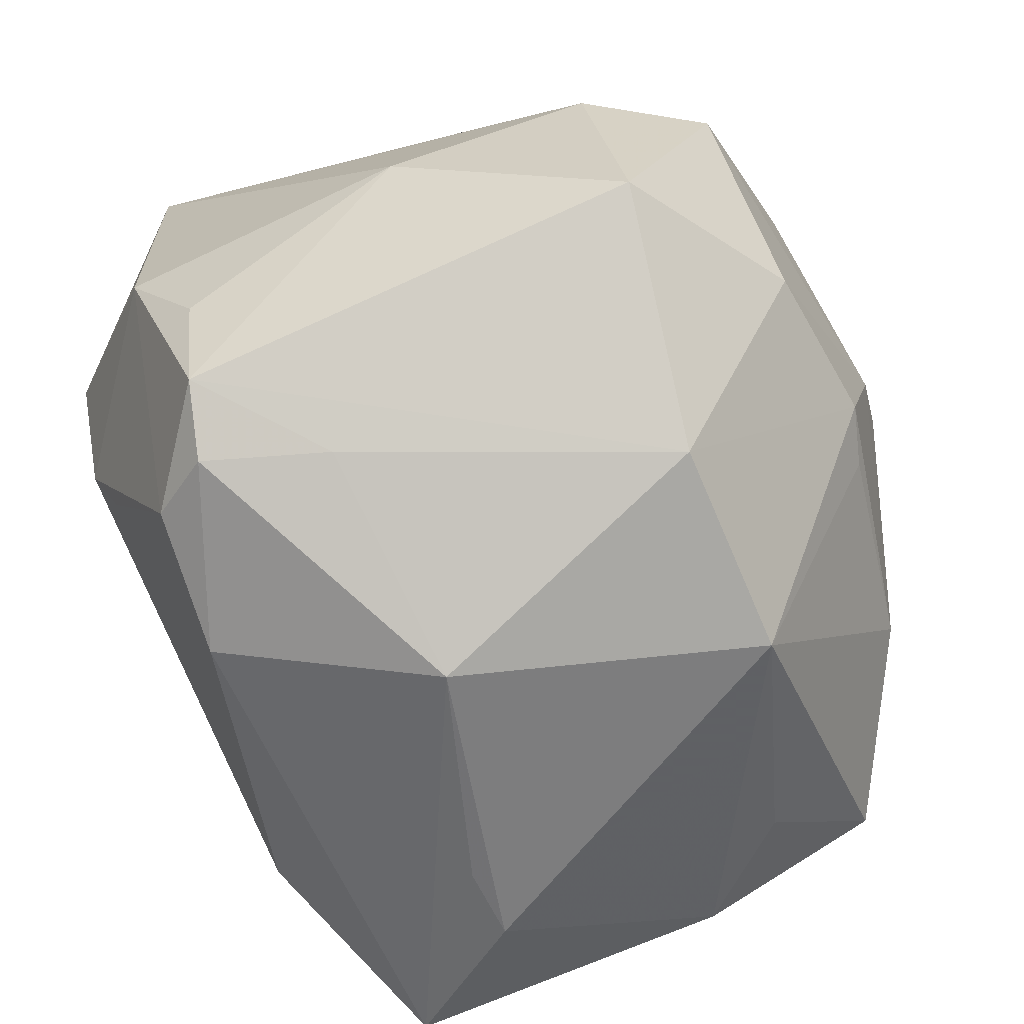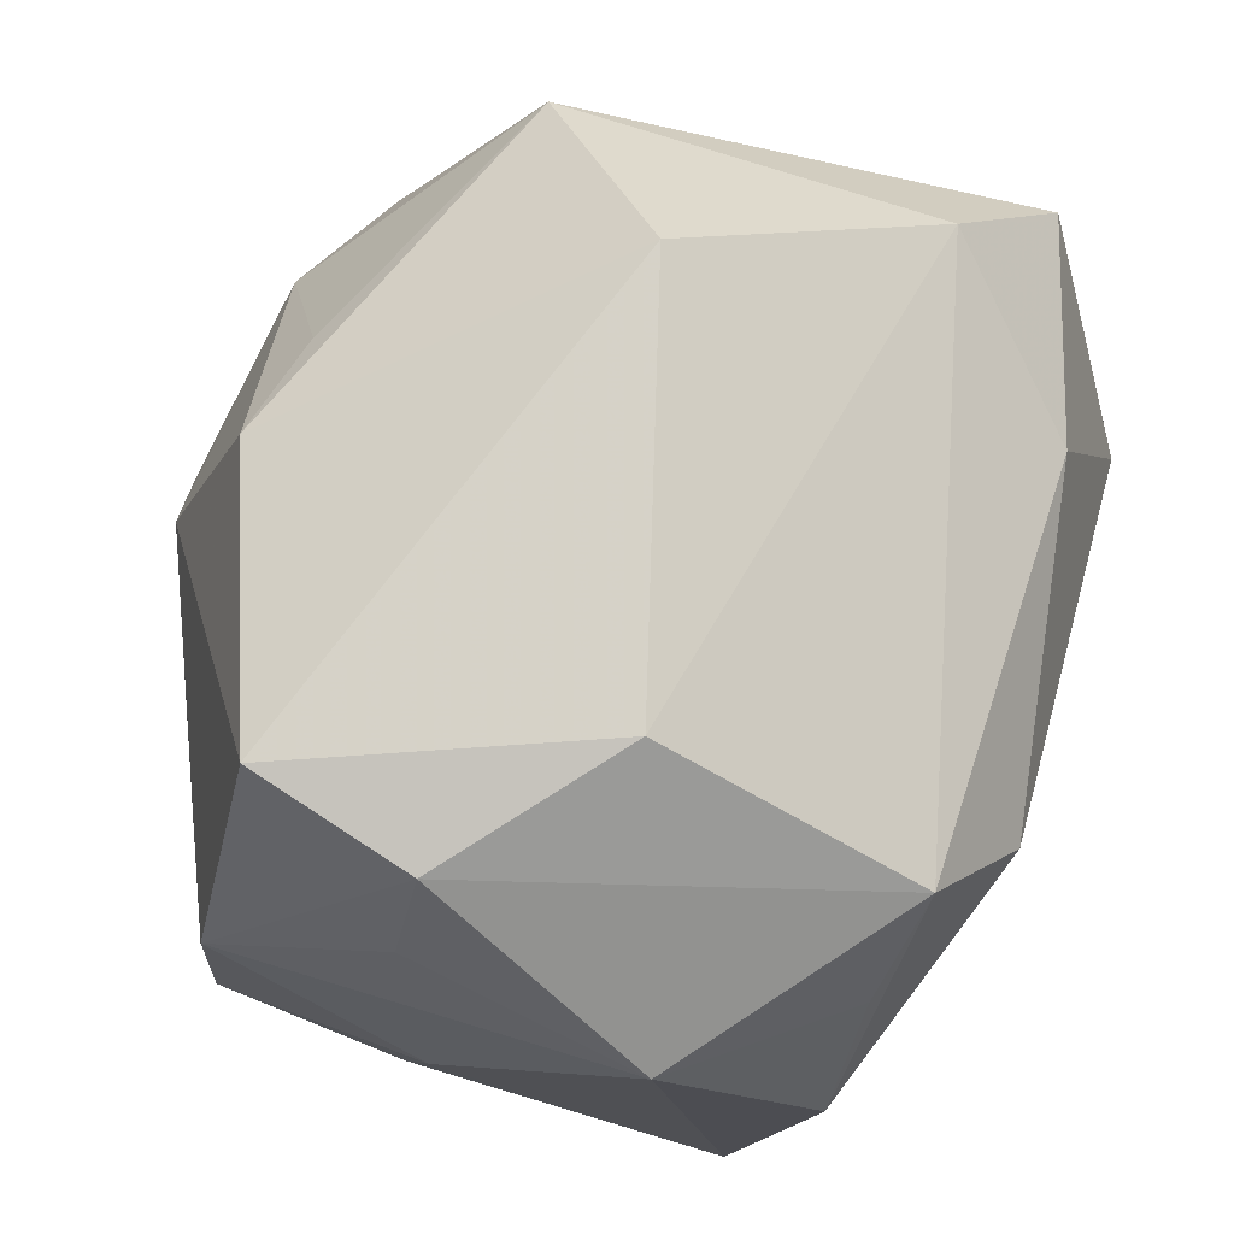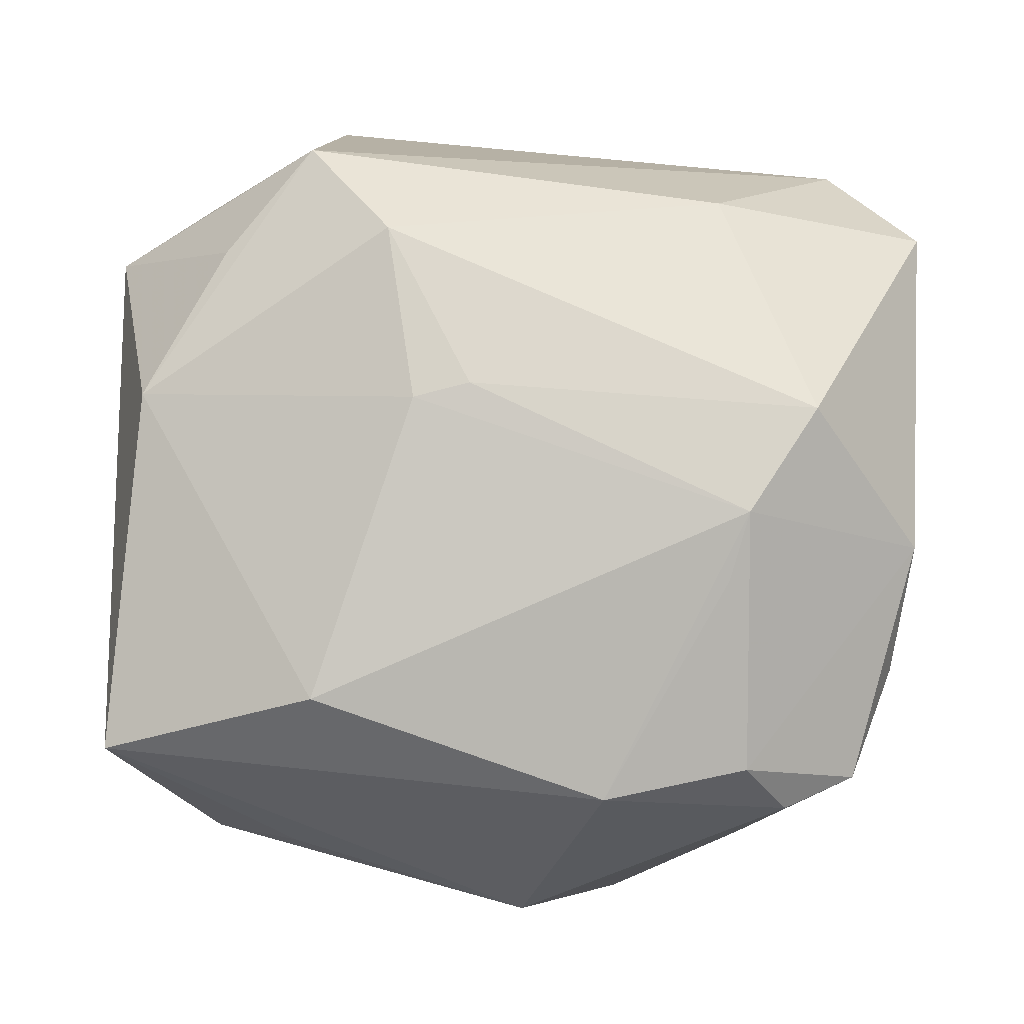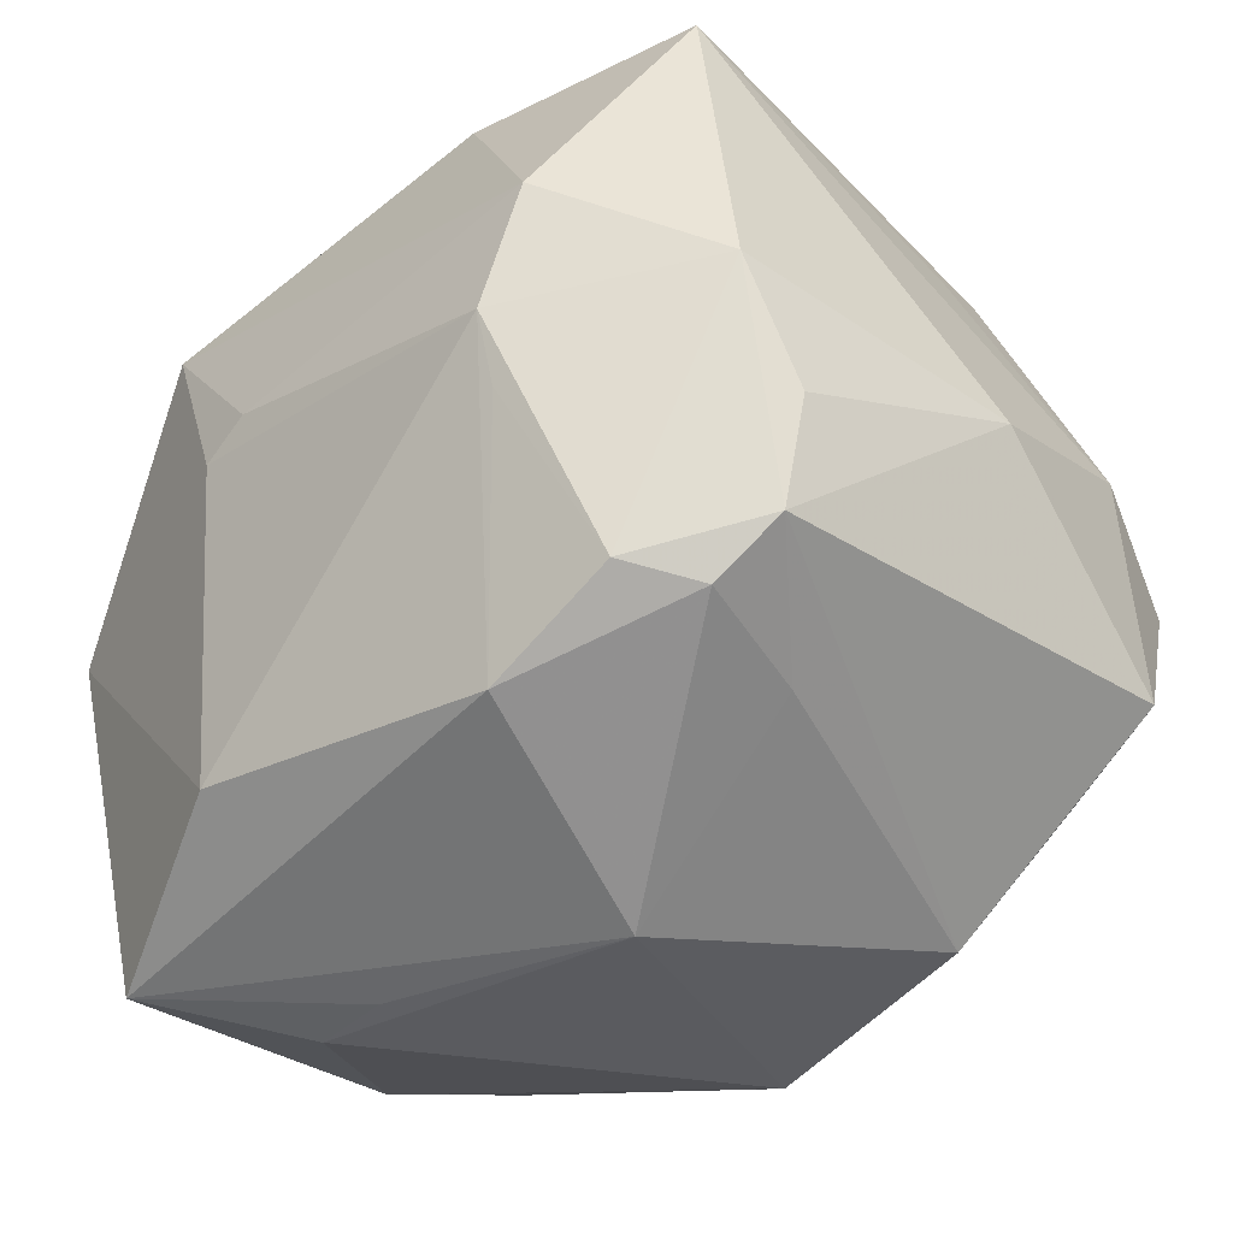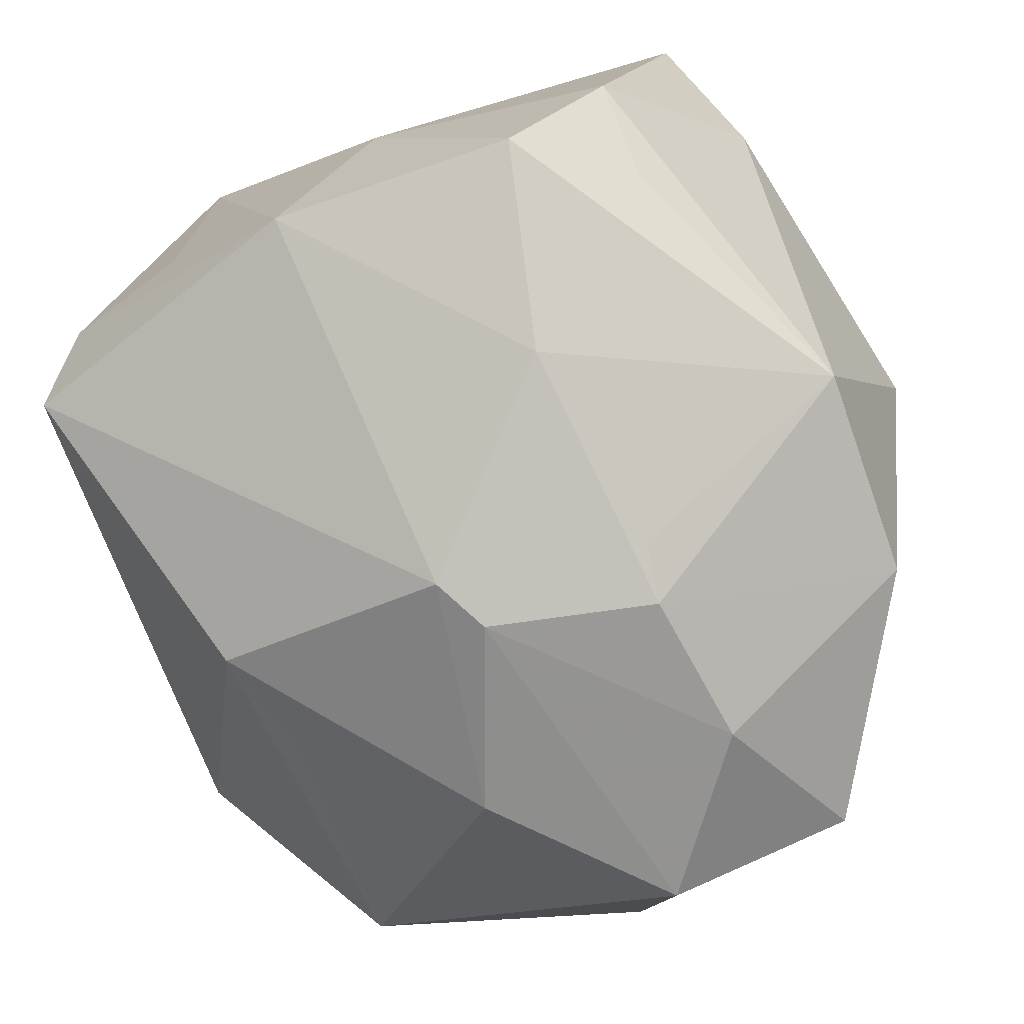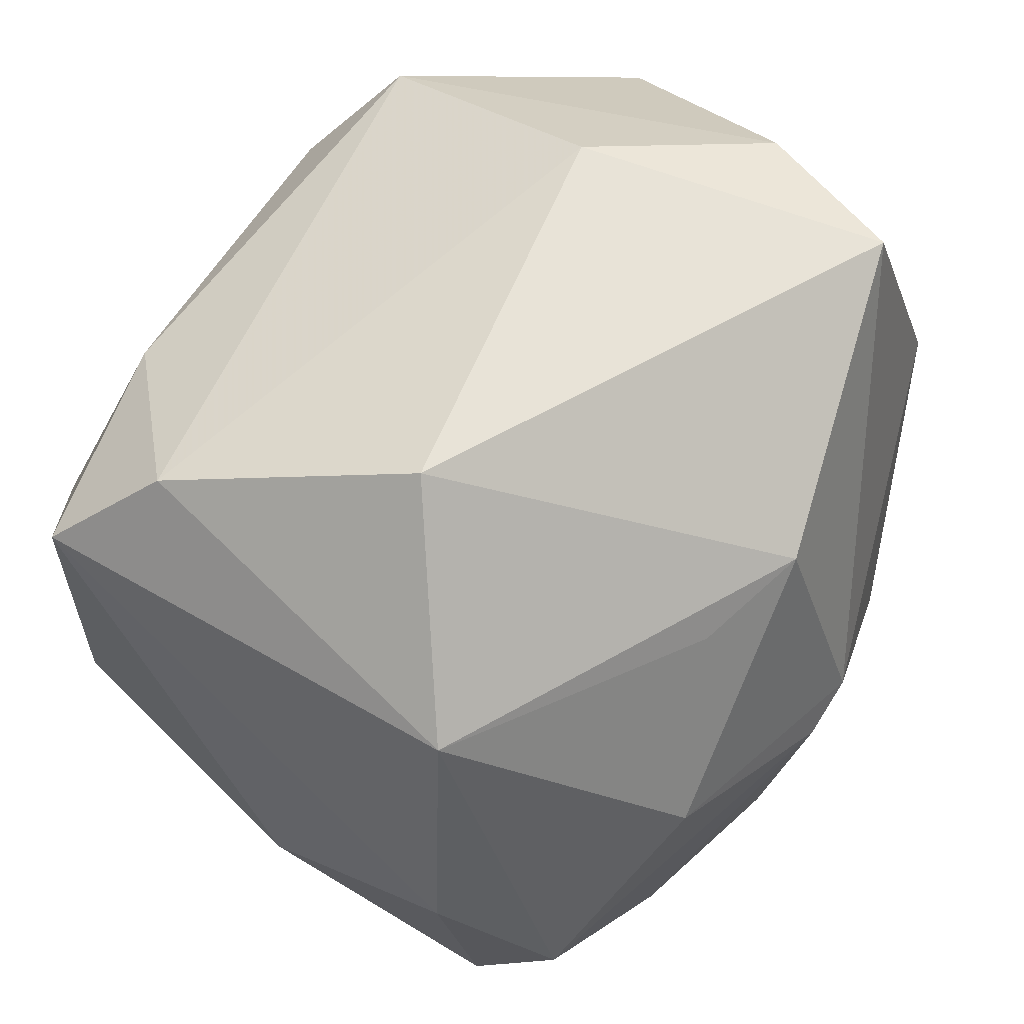
<metadata>
{"format":"obj","ext":"obj","renderer":"f3d","projection":"perspective","resolution":1024,"background":"white","views":[{"elev":-63.5,"azim":111.6,"up":"+Y"},{"elev":67.7,"azim":-70.3,"up":"+Y"},{"elev":72.4,"azim":7.1,"up":"+Z"},{"elev":-45.4,"azim":46.8,"up":"+Y"},{"elev":-74.7,"azim":-64.5,"up":"+Z"},{"elev":69.6,"azim":130.3,"up":"+Y"}]}
</metadata>
<code>
v -0.04067 0.005872 -0.02296
v -0.04136 0.01623 0.01676
v -0.005363 0.02819 -0.03124
v -0.02195 0.02401 0.03309
v -0.003405 0.000339 0.03772
v 0.01781 0.02382 0.0319
v -0.03476 -0.001866 0.03
v 0.04265 -0.005717 -0.005091
v -0.0006063 -0.01375 -0.03769
v -0.03826 -0.01758 -0.02552
v 0.01348 -0.03434 0.0242
v 0.02028 -0.01315 -0.03714
v 0.03984 -0.01651 0.01637
v 0.01619 -0.03378 -0.02457
v 0.03392 -0.001264 -0.03494
v -0.03395 -0.03474 0.02191
v -0.03675 0.03254 -0.003592
v 0.0371 -0.01872 -0.02717
v -0.0003881 0.002912 -0.04054
v -0.0289 0.01329 0.03081
v 0.02903 0.03433 0.0179
v -0.02878 -0.02706 -0.01786
v 0.00488 -0.01244 -0.03924
v -0.03702 -0.02738 -0.008377
v -0.01446 -0.02948 0.03002
v 0.00559 0.02619 -0.02947
v 0.02371 -0.008186 0.03539
v -0.00433 -0.03594 -0.02515
v -0.04161 -0.004221 -0.002927
v -0.03356 0.03542 -0.0188
v 0.03487 0.02259 -0.008529
v 0.02262 -0.01417 0.03261
v -0.01298 0.01458 0.03836
v -0.02362 -0.03837 0.009198
v -0.005838 0.005242 -0.03988
v 0.03873 0.004213 -0.02371
v -0.03942 0.01985 -0.005212
v 0.02894 0.00259 0.03564
v -0.008441 -0.001578 0.03733
v 0.03095 0.03022 -0.01807
v -0.02197 0.03731 0.009205
v 0.03713 -0.02753 0.01634
v 0.01503 0.04301 -0.002694
v 0.03801 0.02538 0.02488
v -0.02062 -0.01198 -0.03477
v 0.02734 -0.03203 0.005855
v 0.04045 -0.005981 0.02339
v 0.01692 0.01122 -0.03719
v -0.01605 -0.039 0.009541
v 0.006802 -0.04192 0.002833
v 0.03084 -0.03164 0.01781
v 0.02646 -0.02976 0.02389
f 43 30 41
f 48 26 40
f 4 33 6
f 36 44 8
f 2 16 7
f 7 33 4
f 17 41 30
f 30 1 17
f 2 4 17
f 4 41 17
f 3 26 48
f 3 30 43
f 43 40 3
f 3 40 26
f 21 40 43
f 44 40 21
f 21 6 44
f 43 41 21
f 21 41 4
f 4 6 21
f 31 44 36
f 36 40 31
f 31 40 44
f 38 6 33
f 44 6 38
f 19 48 15
f 15 40 36
f 48 40 15
f 42 8 13
f 23 14 28
f 28 9 23
f 28 22 10
f 2 1 29
f 29 1 10
f 29 16 2
f 10 1 45
f 19 23 45
f 23 9 45
f 45 28 10
f 9 28 45
f 34 16 24
f 24 28 34
f 22 28 24
f 10 22 24
f 24 29 10
f 16 29 24
f 11 32 27
f 50 28 14
f 50 11 16
f 34 28 50
f 20 4 2
f 2 7 20
f 20 7 4
f 37 1 2
f 2 17 37
f 37 17 1
f 12 14 23
f 12 23 19
f 19 15 12
f 42 13 47
f 47 38 27
f 44 38 47
f 47 8 44
f 47 13 8
f 19 45 35
f 35 45 1
f 35 1 30
f 30 3 35
f 35 48 19
f 35 3 48
f 32 11 52
f 27 32 52
f 52 47 27
f 42 47 52
f 46 14 42
f 46 50 14
f 49 16 34
f 34 50 49
f 49 50 16
f 25 7 16
f 25 11 27
f 16 11 25
f 14 12 18
f 18 12 15
f 42 14 18
f 18 15 36
f 18 8 42
f 36 8 18
f 11 50 51
f 51 52 11
f 42 52 51
f 51 46 42
f 50 46 51
f 39 25 27
f 33 7 39
f 7 25 39
f 5 39 27
f 33 39 5
f 27 38 5
f 5 38 33

</code>
